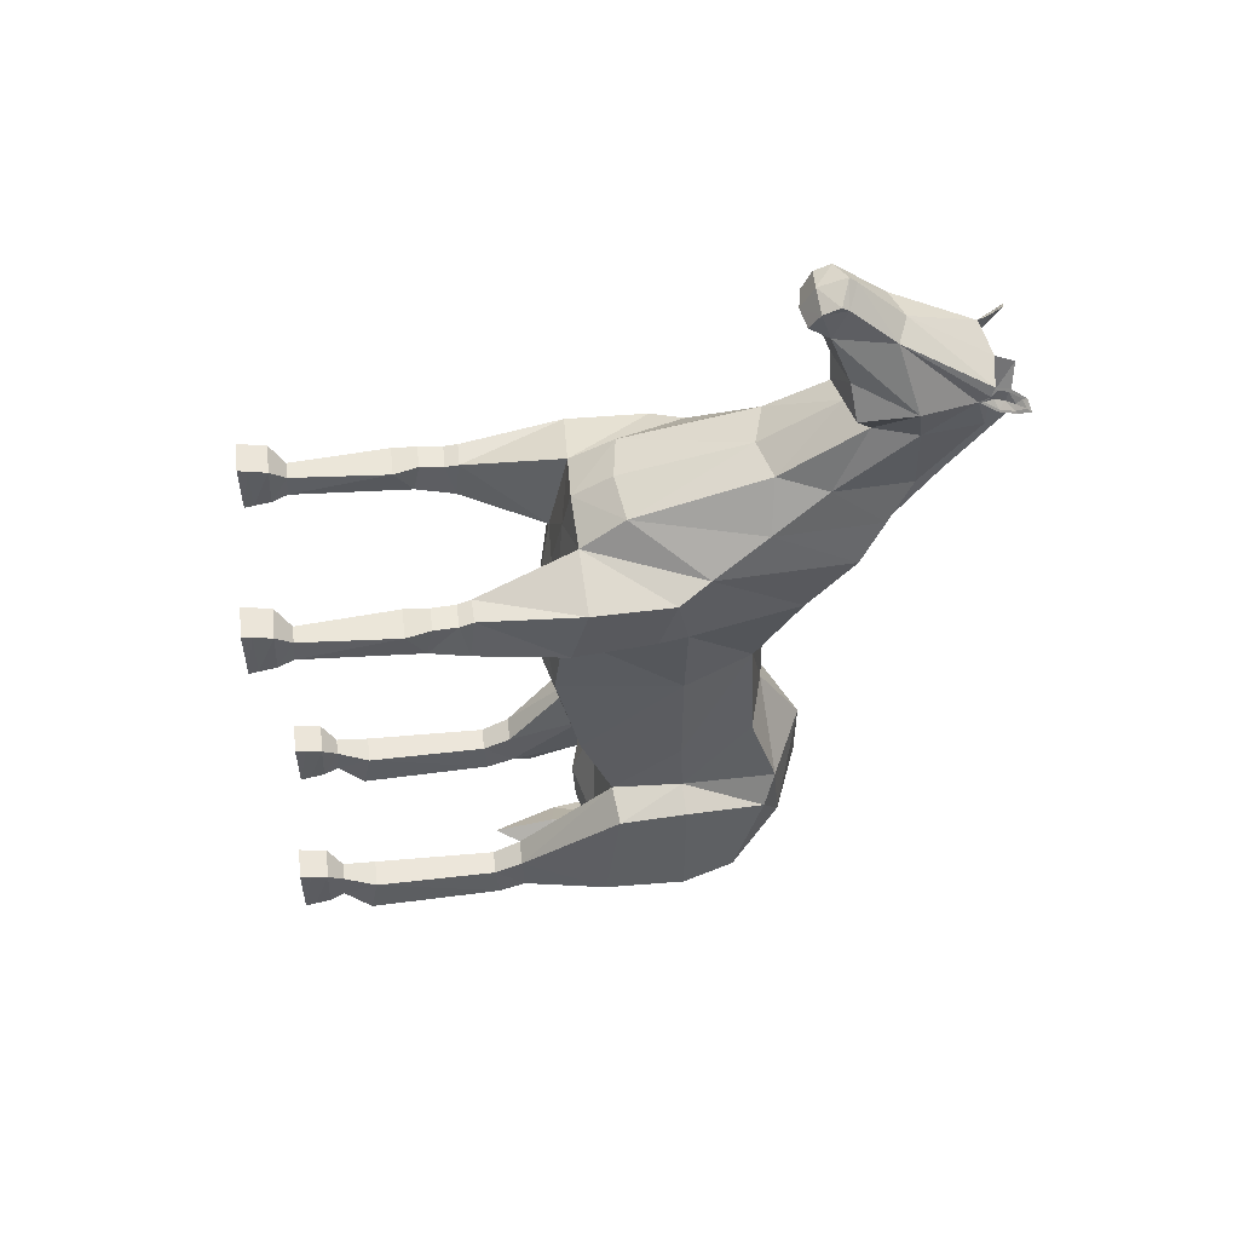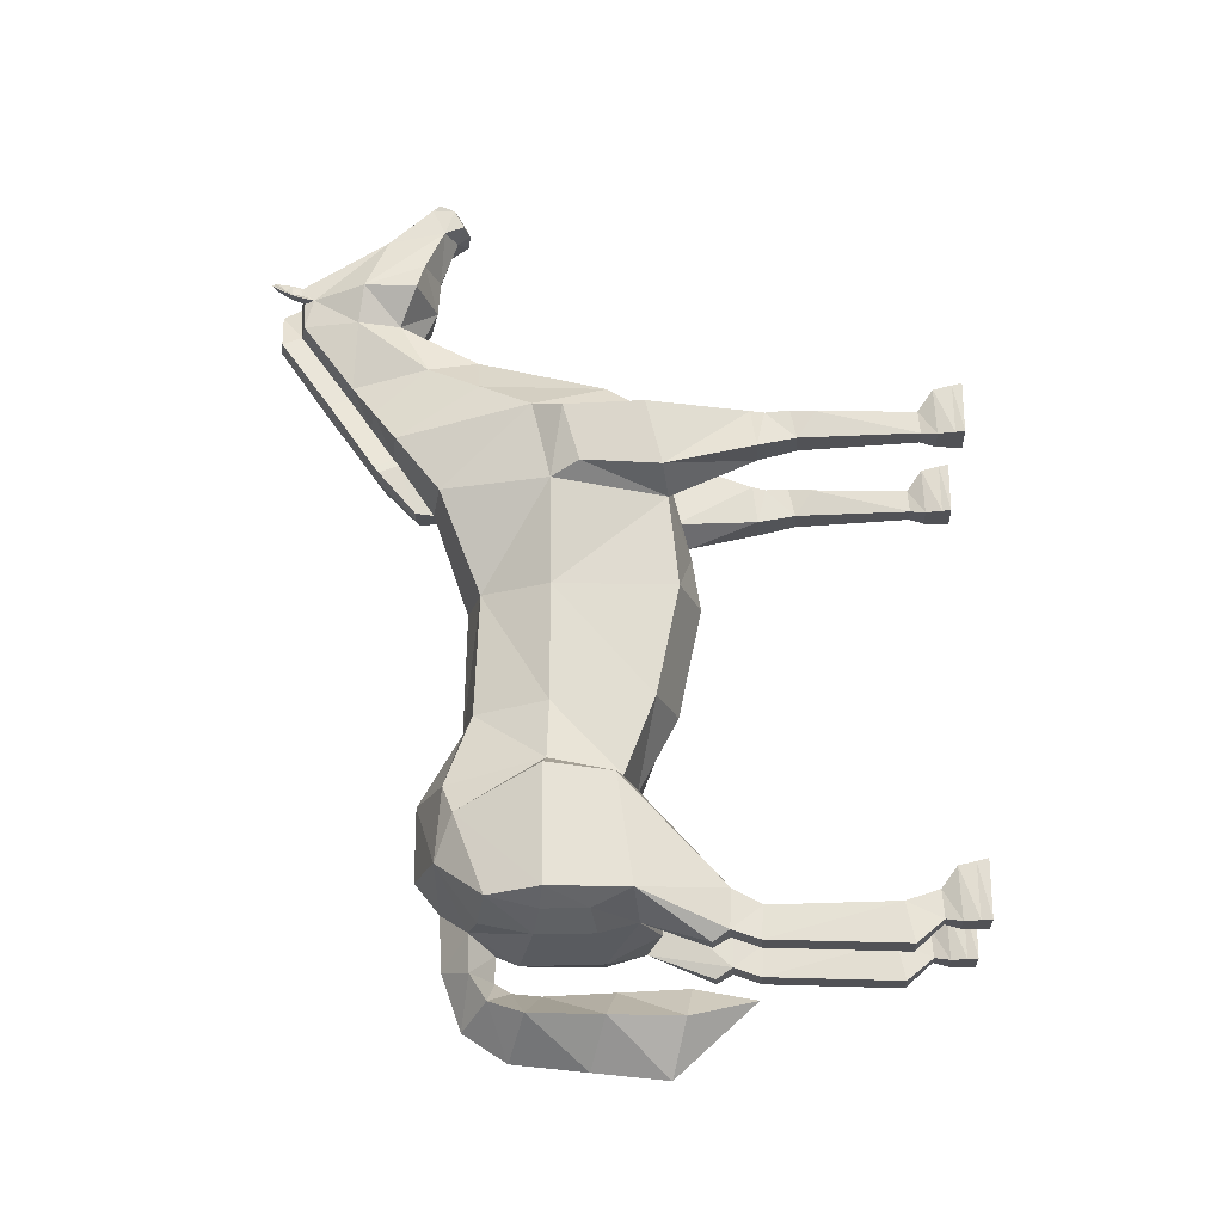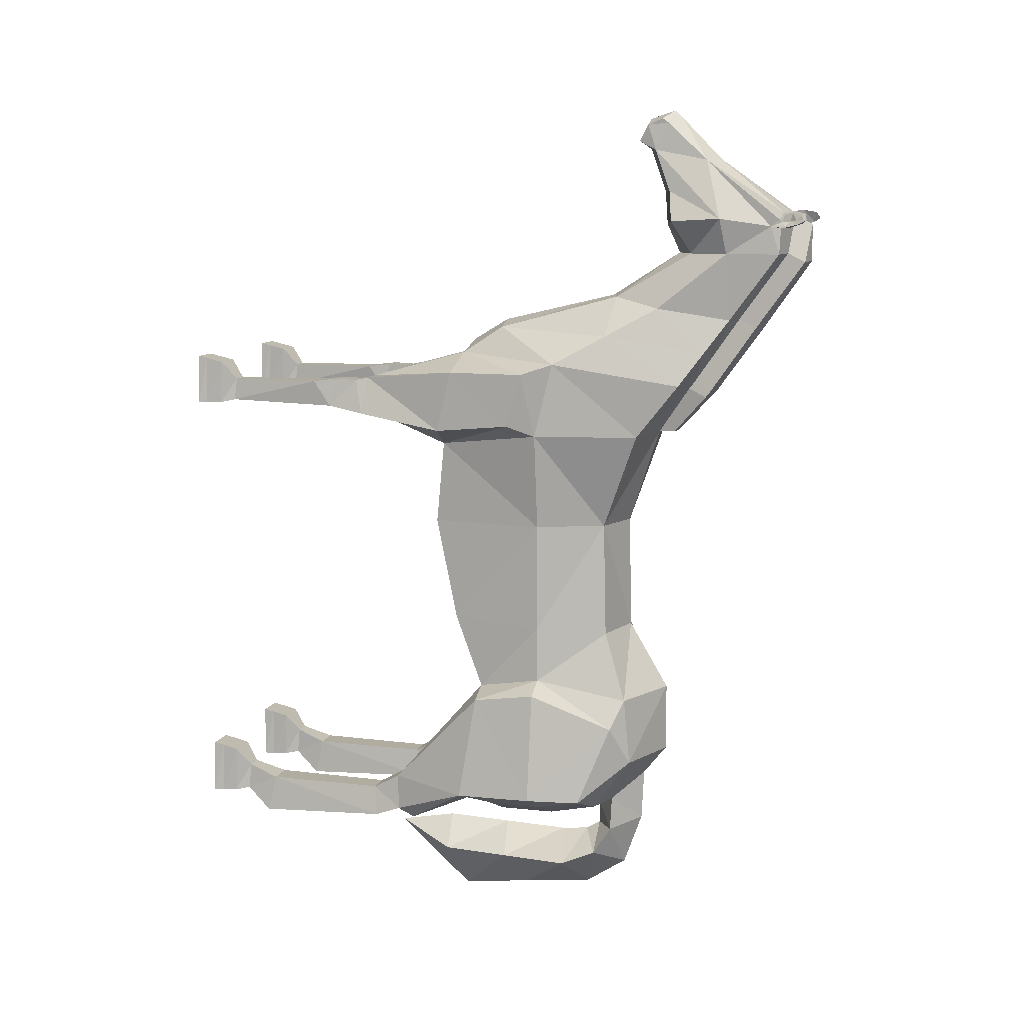
<metadata>
{"format":"obj","ext":"obj","renderer":"f3d","projection":"perspective","resolution":1024,"background":"white","views":[{"elev":55.4,"azim":83.6,"up":"+Z"},{"elev":-21.3,"azim":-86.3,"up":"+Z"},{"elev":9.7,"azim":105.7,"up":"+Z"}]}
</metadata>
<code>
o Horse_Cylinder
v 0.696 2.772 0.4866
v 0.7455 3.311 -1.422
v 0.8275 4 0.4866
v 0.8599 4.014 -1.292
v 0.5357 4.707 0.4866
v 0.7357 5.002 -1.493
v 0.7071 3.003 -0.6281
v 0.8303 4 -0.6966
v 0.5918 4.749 -0.7554
v 0.6005 3.123 -2.251
v 0.6575 3.168 -2.797
v 0.7192 5.066 -2.225
v 0.7412 5.111 1.532
v 0.9703 4 1.532
v 0.4128 2.845 1.596
v 1.254 3.189 -2.611
v 0.6916 4.655 -2.789
v 0.6916 3.551 -2.897
v 0.6916 4.139 -2.897
v 0.7264 5.569 2.113
v 0.9449 4.192 2.339
v 0.5188 3.049 2.421
v 0.4047 6.073 2.828
v 0.5362 5.289 2.954
v 0.4047 4.8 3.071
v 0.3953 6.606 3.555
v 0.4678 6.035 3.555
v 0.3363 5.621 3.555
v 0.4194 6.611 3.931
v 0.5658 5.971 3.941
v 0.2695 5.199 4.686
v 0.2921 5.777 4.576
v 0.2417 5.335 4.979
v 0.2479 5.267 5.029
v 0.2479 5.106 4.959
v 0.2182 5.007 4.782
v 1.137 3.353 -1.498
v 1.16 4.026 -1.402
v 0.9146 4.876 -1.795
v 1.103 4.55 -2.632
v 1.285 4.006 -2.595
v 1.031 3.592 -2.743
v 1.031 4.053 -2.743
v 0.8842 2.514 -3.04
v 0.6664 2.514 -3.04
v 0.9063 2.334 -2.55
v 0.6397 2.334 -2.55
v 0.6216 2.349 -2.936
v 0.9373 2.349 -2.936
v 0.8968 2.046 -2.707
v 0.6502 2.046 -2.707
v 0.9142 0.7871 -2.694
v 0.631 0.7871 -2.694
v 0.6119 0.7038 -3.089
v 0.9471 0.7038 -3.089
v 0.9317 0.01846 -2.32
v 0.6118 0.01846 -2.32
v 0.5901 0.01846 -2.891
v 0.9688 0.01846 -2.891
v 0.6748 0.4318 -2.86
v 0.6867 0.4526 -2.579
v 0.8636 0.4526 -2.579
v 0.8842 0.4318 -2.86
v 0.6305 0.2771 -2.892
v 0.6104 0.3016 -2.384
v 0.9329 0.3016 -2.384
v 0.9285 0.2771 -2.892
v 0.7359 2.869 1.393
v 1.112 2.906 1.579
v 1.094 3.707 1.651
v 1.14 3.073 2.241
v 1.12 3.877 2.236
v 0.7897 1.616 1.821
v 1.082 1.616 1.821
v 1.053 1.681 2.129
v 0.8063 1.681 2.129
v 1.088 1.433 2.097
v 0.7679 1.433 2.097
v 1.088 0.01846 2.351
v 0.7679 0.01846 2.351
v 0.7462 0.01846 1.823
v 1.125 0.01846 1.823
v 0.8309 0.4318 1.855
v 0.8428 0.4526 2.092
v 1.02 0.4526 2.092
v 1.04 0.4318 1.855
v 0.7866 0.2771 1.823
v 0.7665 0.3016 2.287
v 1.089 0.3016 2.287
v 1.085 0.2771 1.823
v 1.021 2.061 2.15
v 1.105 2.004 1.746
v 0.7519 2.004 1.746
v 0.7696 2.052 2.15
v 0.3318 4.781 -2.789
v 0.3466 4.764 -3.167
v 0.4263 4.583 -3.447
v 0.5295 4.228 -3.577
v 0.3346 2.76 -3.585
v 0.5512 5.433 3.91
v 0.3832 5.381 4.236
v 0.4055 6.513 3.859
v 0.3846 6.643 4.012
v 0.3723 6.617 3.838
v 0.512 6.656 3.843
v 0.4487 6.726 3.846
v 0.4235 6.759 4.027
v 0.5849 6.818 3.881
v 0.5556 6.87 3.893
v 0.5204 6.895 3.999
v 0.6208 6.924 3.931
v 0.4207 6.559 3.873
v 0.4202 6.638 3.909
v 0.5034 6.67 3.861
v 0.4044 6.66 3.992
v 0.4346 6.75 4.003
v 0.5601 6.796 3.89
v 0.5099 6.856 3.982
v 0.584 6.883 3.939
v 0.4549 6.729 3.911
v 0.5118 6.804 3.927
v 0.7603 0.1085 1.823
v 0.7674 0.117 2.329
v 1.088 0.117 2.329
v 1.111 0.1085 1.823
v 0.6064 0.1231 -2.892
v 0.6112 0.133 -2.346
v 0.9322 0.133 -2.346
v 0.9525 0.1231 -2.892
v 0.2209 5.659 2.113
v 0.18 6.15 2.828
v 0.1069 5.249 1.532
v 0.1561 5.43 1.543
v 0.1634 6.674 3.561
v 0.2225 5.606 2.045
v 0.2701 5.853 2.021
v 0.2292 6.344 2.735
v 0.2126 6.868 3.468
v 0.2717 5.8 1.953
v 0 2.586 0.4866
v -0 3.222 -1.383
v -0.696 2.772 0.4866
v -0.7456 3.311 -1.422
v -0.8275 4 0.4866
v -0.9248 4.014 -1.292
v -0.5357 4.707 0.4866
v -0.7357 5.002 -1.493
v 0 4.893 0.4866
v -0 5.35 -1.479
v -0 2.817 -0.6281
v -0.7071 3.003 -0.6281
v -0.8303 4 -0.6966
v -0.5918 4.749 -0.7554
v -0 4.917 -0.7478
v -0 2.962 -2.218
v -0.6005 3.123 -2.251
v -0.6575 3.168 -2.797
v -0.7192 5.066 -2.225
v -0 5.35 -2.222
v -0.7412 5.111 1.532
v -0.9703 4 1.532
v -0.4128 2.845 1.596
v 0 2.83 1.596
v -0 2.995 -2.765
v -1.254 3.189 -2.611
v -0.6916 4.655 -2.789
v -1e-06 4.406 -3.293
v -0.6916 3.551 -2.897
v -1e-06 3.518 -3.028
v -1e-06 4.336 -3.036
v -0.6916 4.139 -2.897
v 0 5.249 1.532
v -0.7264 5.569 2.113
v -0.9449 4.192 2.339
v -0.5188 3.049 2.421
v 0 3.027 2.53
v -0.4047 6.073 2.828
v -0.5362 5.289 2.954
v -0.4047 4.8 3.071
v 1e-06 4.684 3.071
v -0.3953 6.606 3.555
v -0.4678 6.035 3.555
v -0.3363 5.621 3.555
v 1e-06 5.435 3.555
v 1e-06 6.721 3.972
v -0.4193 6.611 3.931
v -0.5658 5.971 3.941
v -0.2695 5.199 4.686
v 1e-06 5.096 4.698
v 1e-06 5.892 4.586
v -0.2921 5.777 4.576
v 1e-06 5.361 5.117
v 1e-06 5.437 5.05
v -0.2417 5.335 4.979
v -0.2479 5.267 5.029
v 1e-06 5.09 5.029
v -0.2479 5.106 4.959
v 1e-06 4.966 4.792
v -0.2182 5.007 4.782
v -1.137 3.353 -1.498
v -1.16 4.026 -1.402
v -0.9146 4.876 -1.795
v -1.103 4.55 -2.632
v -1.285 4.006 -2.595
v -1.031 3.592 -2.743
v -1.031 4.053 -2.743
v -0.8842 2.514 -3.04
v -0.6664 2.514 -3.04
v -0.9063 2.334 -2.55
v -0.6397 2.334 -2.55
v -0.6216 2.349 -2.936
v -0.9373 2.349 -2.936
v -0.8968 2.046 -2.707
v -0.6502 2.046 -2.707
v -0.9142 0.7871 -2.694
v -0.631 0.7871 -2.694
v -0.6119 0.7038 -3.089
v -0.9471 0.7038 -3.089
v -0.9317 0.01846 -2.32
v -0.6118 0.01846 -2.32
v -0.5901 0.01846 -2.891
v -0.9688 0.01846 -2.891
v -0.6748 0.4318 -2.86
v -0.6867 0.4526 -2.579
v -0.8636 0.4526 -2.579
v -0.8842 0.4318 -2.86
v -0.6305 0.2771 -2.892
v -0.6104 0.3016 -2.384
v -0.9329 0.3016 -2.384
v -0.9285 0.2771 -2.892
v -0.7359 2.869 1.393
v 0 2.673 1.031
v -1.112 2.906 1.579
v -1.094 3.707 1.651
v -1.14 3.073 2.241
v -1.12 3.877 2.236
v -0.7897 1.616 1.821
v -1.082 1.616 1.821
v -1.053 1.681 2.129
v -0.8063 1.681 2.129
v -1.088 1.433 2.097
v -0.7679 1.433 2.097
v -1.088 0.01846 2.351
v -0.7679 0.01846 2.351
v -0.7462 0.01846 1.823
v -1.125 0.01846 1.823
v -0.8309 0.4318 1.855
v -0.8428 0.4526 2.092
v -1.02 0.4526 2.092
v -1.04 0.4318 1.855
v -0.7866 0.2771 1.823
v -0.7665 0.3016 2.287
v -1.089 0.3016 2.287
v -1.085 0.2771 1.823
v -1.021 2.061 2.15
v -1.105 2.004 1.746
v -0.7519 2.004 1.746
v -0.7696 2.052 2.15
v -1e-06 4.561 -2.937
v -0.3318 4.781 -2.789
v -0 5.096 -2.54
v -1e-06 4.56 -3.198
v -1e-06 4.118 -3.324
v -0.3466 4.764 -3.167
v -1e-06 5.069 -3.094
v -1e-06 2.72 -3.27
v -0.4263 4.583 -3.447
v -1e-06 4.868 -3.657
v -1e-06 2.099 -3.389
v -0.5295 4.228 -3.577
v -1e-06 4.424 -3.947
v -0.3346 2.76 -3.585
v -1e-06 2.912 -4.118
v 1e-06 5.289 3.871
v -0.5512 5.433 3.91
v 1e-06 5.265 4.226
v -0.3832 5.381 4.236
v -0.4055 6.513 3.859
v -0.3846 6.643 4.012
v -0.3723 6.617 3.838
v -0.512 6.656 3.843
v -0.4487 6.726 3.846
v -0.4235 6.759 4.027
v -0.5849 6.818 3.881
v -0.5556 6.87 3.893
v -0.5204 6.895 3.999
v -0.6208 6.924 3.931
v -0.4207 6.559 3.873
v -0.4202 6.638 3.909
v -0.5034 6.67 3.861
v -0.4044 6.66 3.992
v -0.4346 6.75 4.003
v -0.5601 6.796 3.89
v -0.5099 6.856 3.982
v -0.584 6.883 3.939
v -0.4549 6.729 3.911
v -0.5118 6.804 3.927
v -0.7603 0.1085 1.823
v -0.7674 0.117 2.329
v -1.088 0.117 2.329
v -1.111 0.1085 1.823
v -0.6064 0.1231 -2.892
v -0.6112 0.133 -2.346
v -0.9322 0.133 -2.346
v -0.9525 0.1231 -2.892
v -0.2209 5.659 2.113
v -0.18 6.15 2.828
v -0.1069 5.249 1.532
v -0.1561 5.43 1.543
v -0.1634 6.674 3.561
v -0.2225 5.606 2.045
v 0 5.453 1.543
v -0.2701 5.853 2.021
v 0 5.893 2.021
v -0.2292 6.344 2.735
v 0 6.405 2.735
v -0.2126 6.868 3.468
v 1e-06 6.915 3.473
v 1e-06 6.915 3.88
v -0.2717 5.8 1.953
v 0.6168 2.072 -3.034
v 0.9422 2.072 -3.034
v -0.9422 2.072 -3.034
v -0.6168 2.072 -3.034
v 0.788 1.918 2.12
v 1.037 1.923 2.12
v -0.788 1.918 2.12
v -1.037 1.923 2.12
v 0.432 3.494 -3.581
v -1e-06 3.668 -4.033
v -1e-06 3.419 -3.297
v -0.432 3.494 -3.581
v 0.7406 4.741 2.646
v 0.5656 5.821 2.47
v 0.4618 3.487 2.714
v 0 3.418 2.769
v 0.2004 5.905 2.47
v 0 6.149 2.378
v 0.2496 6.099 2.378
v -0.7406 4.741 2.646
v -0.5656 5.821 2.47
v -0.4618 3.487 2.714
v -0.2004 5.905 2.47
v -0.2496 6.099 2.378
v 0.4722 2.959 2.058
v 0 2.94 2.119
v -0.4722 2.959 2.058
f 141 7 150
f 2 8 7
f 4 9 8
f 6 154 9
f 5 154 148
f 5 132 13
f 8 5 3
f 7 3 1
f 150 1 140
f 6 4 39
f 141 10 2
f 11 48 10
f 149 12 159
f 261 12 95
f 11 42 16
f 135 130 20
f 47 10 48
f 17 12 40
f 5 14 3
f 3 68 1
f 1 232 140
f 37 41 38
f 18 43 42
f 169 11 164
f 19 169 170
f 164 10 155
f 13 21 14
f 346 22 176
f 334 24 333
f 333 25 335
f 337 23 334
f 335 180 336
f 25 184 180
f 23 27 24
f 131 26 23
f 24 28 25
f 28 274 184
f 26 104 102
f 185 103 104
f 28 30 100
f 102 32 30
f 31 32 33
f 32 193 33
f 41 39 38
f 209 143 200
f 42 43 41
f 16 42 41
f 41 43 40
f 19 40 43
f 4 37 38
f 2 46 37
f 48 11 45
f 46 16 37
f 48 44 49
f 16 49 44
f 322 54 321
f 49 46 50
f 47 48 51
f 46 51 50
f 321 53 51
f 51 52 50
f 322 52 55
f 55 60 54
f 39 12 6
f 52 63 55
f 52 61 62
f 53 60 61
f 60 67 64
f 62 67 63
f 61 66 62
f 61 64 65
f 68 70 69
f 232 15 163
f 70 71 69
f 22 72 21
f 14 72 70
f 76 326 325
f 76 73 78
f 76 77 75
f 74 75 77
f 74 83 73
f 77 86 74
f 77 84 85
f 78 83 84
f 83 90 87
f 85 90 86
f 84 89 85
f 84 87 88
f 40 12 39
f 15 94 345
f 69 91 92
f 69 93 68
f 68 93 15
f 94 71 22
f 326 75 74
f 95 19 170
f 101 30 31
f 276 31 189
f 100 30 101
f 32 31 30
f 274 101 276
f 107 109 106
f 103 106 104
f 108 119 117
f 106 108 105
f 104 105 102
f 107 115 116
f 105 117 114
f 109 110 111
f 29 112 113
f 110 119 111
f 29 115 103
f 108 109 111
f 32 29 103
f 118 121 119
f 116 121 118
f 113 114 120
f 120 115 113
f 120 117 121
f 105 112 102
f 107 118 110
f 121 117 119
f 132 148 172
f 151 141 150
f 152 143 151
f 153 145 152
f 154 147 153
f 146 154 153
f 146 308 148
f 146 152 144
f 144 151 142
f 142 150 140
f 202 145 147
f 156 141 143
f 211 157 156
f 149 158 147
f 260 158 261
f 157 205 168
f 173 306 311
f 210 156 143
f 166 203 158
f 161 146 144
f 231 144 142
f 232 142 140
f 200 204 165
f 168 206 171
f 169 157 168
f 169 171 170
f 156 164 155
f 174 160 161
f 346 175 347
f 178 341 340
f 179 340 342
f 177 343 341
f 180 342 336
f 184 179 180
f 182 177 178
f 181 307 177
f 183 178 179
f 274 183 184
f 278 280 181
f 280 185 310
f 183 187 182
f 191 278 187
f 188 194 191
f 191 193 190
f 202 204 201
f 205 204 206
f 165 204 205
f 204 203 206
f 171 203 166
f 145 200 143
f 211 208 157
f 165 209 200
f 211 207 208
f 157 207 165
f 165 207 212
f 217 323 324
f 212 213 209
f 210 214 211
f 209 214 210
f 216 324 214
f 215 214 213
f 323 215 213
f 223 218 217
f 202 147 158
f 226 215 218
f 215 224 216
f 216 223 217
f 223 230 226
f 230 225 226
f 229 224 225
f 224 227 223
f 231 234 161
f 232 162 231
f 235 234 233
f 236 175 174
f 161 236 174
f 328 240 327
f 240 242 237
f 241 240 239
f 238 241 239
f 247 238 237
f 250 241 238
f 241 248 242
f 242 247 237
f 247 254 250
f 254 249 250
f 253 248 249
f 248 251 247
f 203 202 158
f 258 162 347
f 233 255 235
f 233 257 256
f 231 162 257
f 235 258 175
f 328 238 239
f 171 166 260
f 277 188 187
f 276 188 277
f 275 277 187
f 191 187 188
f 274 277 275
f 285 283 282
f 282 279 280
f 284 295 287
f 284 282 281
f 281 280 278
f 283 291 279
f 281 293 284
f 285 287 286
f 186 288 278
f 295 286 287
f 291 186 279
f 284 287 285
f 279 186 191
f 294 295 297
f 297 292 294
f 290 289 296
f 291 296 289
f 296 293 290
f 288 281 278
f 294 283 286
f 297 295 293
f 308 172 148
f 49 50 322
f 51 48 321
f 49 321 48
f 212 323 213
f 214 324 211
f 324 212 211
f 39 4 38
f 92 73 93
f 326 92 91
f 73 76 325
f 325 91 94
f 256 328 255
f 237 327 240
f 255 327 258
f 237 256 257
f 44 11 16
f 176 342 175
f 341 306 173
f 342 174 175
f 340 173 174
f 176 335 336
f 130 334 20
f 21 335 22
f 20 333 21
f 175 258 347
f 257 327 237
f 346 162 163
f 22 345 94
f 325 93 73
f 15 346 163
f 141 2 7
f 2 4 8
f 4 6 9
f 6 149 154
f 5 9 154
f 5 148 132
f 8 9 5
f 7 8 3
f 150 7 1
f 141 155 10
f 149 6 12
f 159 12 261
f 12 17 95
f 11 18 42
f 20 13 135
f 13 132 135
f 47 2 10
f 5 13 14
f 3 14 68
f 1 68 232
f 37 16 41
f 18 19 43
f 169 18 11
f 19 18 169
f 164 11 10
f 13 20 21
f 346 345 22
f 334 23 24
f 333 24 25
f 337 131 23
f 335 25 180
f 25 28 184
f 23 26 27
f 131 134 26
f 24 27 28
f 28 100 274
f 30 27 102
f 27 26 102
f 104 26 134
f 134 185 104
f 28 27 30
f 102 29 32
f 32 190 193
f 41 40 39
f 209 210 143
f 19 17 40
f 4 2 37
f 2 47 46
f 46 49 16
f 48 45 44
f 322 55 54
f 46 47 51
f 321 54 53
f 51 53 52
f 322 50 52
f 55 63 60
f 52 62 63
f 52 53 61
f 53 54 60
f 60 63 67
f 62 66 67
f 61 65 66
f 61 60 64
f 68 14 70
f 232 68 15
f 70 72 71
f 22 71 72
f 14 21 72
f 76 75 326
f 76 78 77
f 74 86 83
f 77 85 86
f 77 78 84
f 78 73 83
f 83 86 90
f 85 89 90
f 84 88 89
f 84 83 87
f 15 93 94
f 69 71 91
f 69 92 93
f 94 91 71
f 170 259 95
f 95 17 19
f 276 101 31
f 274 100 101
f 107 110 109
f 103 107 106
f 108 111 119
f 106 109 108
f 104 106 105
f 107 103 115
f 105 108 117
f 29 102 112
f 110 118 119
f 29 113 115
f 185 190 103
f 190 32 103
f 116 120 121
f 113 112 114
f 120 116 115
f 120 114 117
f 105 114 112
f 107 116 118
f 151 143 141
f 152 145 143
f 153 147 145
f 154 149 147
f 146 148 154
f 146 160 308
f 146 153 152
f 144 152 151
f 142 151 150
f 202 201 145
f 156 155 141
f 149 159 158
f 166 158 260
f 158 159 261
f 157 165 205
f 308 160 311
f 160 173 311
f 210 211 156
f 161 160 146
f 231 161 144
f 232 231 142
f 200 201 204
f 168 205 206
f 169 164 157
f 169 168 171
f 156 157 164
f 174 173 160
f 346 176 175
f 178 177 341
f 179 178 340
f 177 307 343
f 180 179 342
f 184 183 179
f 182 181 177
f 181 310 307
f 183 182 178
f 274 275 183
f 181 182 278
f 182 187 278
f 310 181 280
f 280 279 185
f 183 275 187
f 191 186 278
f 191 194 193
f 202 203 204
f 171 206 203
f 145 201 200
f 165 212 209
f 211 212 207
f 157 208 207
f 217 218 323
f 209 213 214
f 216 217 324
f 215 216 214
f 323 218 215
f 223 226 218
f 226 225 215
f 215 225 224
f 216 224 223
f 223 227 230
f 230 229 225
f 229 228 224
f 224 228 227
f 231 233 234
f 232 163 162
f 235 236 234
f 236 235 175
f 161 234 236
f 328 239 240
f 241 242 240
f 247 250 238
f 250 249 241
f 241 249 248
f 242 248 247
f 247 251 254
f 254 253 249
f 253 252 248
f 248 252 251
f 258 257 162
f 233 256 255
f 233 231 257
f 235 255 258
f 260 259 170
f 170 171 260
f 276 189 188
f 274 276 277
f 285 286 283
f 282 283 279
f 284 293 295
f 284 285 282
f 281 282 280
f 283 292 291
f 281 290 293
f 186 289 288
f 295 294 286
f 291 289 186
f 191 190 279
f 190 185 279
f 297 296 292
f 290 288 289
f 291 292 296
f 296 297 293
f 288 290 281
f 294 292 283
f 49 322 321
f 324 323 212
f 92 74 73
f 326 74 92
f 325 326 91
f 256 238 328
f 255 328 327
f 237 238 256
f 44 45 11
f 176 336 342
f 341 343 306
f 342 340 174
f 340 341 173
f 176 22 335
f 130 337 334
f 21 333 335
f 20 334 333
f 257 258 327
f 346 347 162
f 325 94 93
f 15 345 346
f 259 96 95
f 33 192 34
f 34 196 35
f 35 198 36
f 36 189 31
f 34 35 33
f 36 31 35
f 31 33 35
f 127 58 57
f 58 56 57
f 128 57 56
f 128 59 129
f 126 59 58
f 123 81 80
f 81 79 80
f 124 80 79
f 124 82 125
f 125 81 122
f 96 268 265
f 95 265 261
f 262 97 96
f 97 271 268
f 167 98 97
f 331 99 329
f 329 273 330
f 99 266 269
f 273 99 269
f 87 125 122
f 89 125 90
f 89 123 124
f 88 122 123
f 67 126 64
f 66 129 67
f 66 127 128
f 65 126 127
f 339 314 338
f 337 136 339
f 135 133 139
f 130 139 136
f 134 137 138
f 138 316 318
f 139 312 314
f 319 138 318
f 133 132 312
f 134 319 185
f 132 172 312
f 264 259 260
f 194 192 193
f 195 196 192
f 197 198 196
f 199 189 198
f 195 194 197
f 199 197 188
f 188 197 194
f 303 221 302
f 219 221 220
f 304 220 303
f 222 304 305
f 302 222 305
f 299 245 298
f 243 245 244
f 300 244 299
f 246 300 301
f 245 301 298
f 268 264 265
f 265 260 261
f 267 262 264
f 271 267 268
f 270 167 267
f 272 331 332
f 273 332 330
f 272 269 266
f 273 269 272
f 251 301 254
f 301 253 254
f 253 299 252
f 252 298 251
f 302 230 227
f 305 229 230
f 229 303 228
f 228 302 227
f 344 314 313
f 343 313 306
f 311 309 308
f 306 320 311
f 310 315 307
f 317 316 315
f 312 309 320
f 319 318 317
f 309 312 308
f 319 310 185
f 308 312 172
f 330 270 271
f 332 263 270
f 98 330 271
f 263 329 98
f 307 344 343
f 315 338 344
f 131 339 137
f 137 338 316
f 259 262 96
f 33 193 192
f 34 192 196
f 35 196 198
f 36 198 189
f 127 126 58
f 58 59 56
f 128 127 57
f 128 56 59
f 126 129 59
f 123 122 81
f 81 82 79
f 124 123 80
f 124 79 82
f 125 82 81
f 96 97 268
f 95 96 265
f 262 167 97
f 97 98 271
f 167 263 98
f 331 266 99
f 329 99 273
f 87 90 125
f 89 124 125
f 89 88 123
f 88 87 122
f 67 129 126
f 66 128 129
f 66 65 127
f 65 64 126
f 339 136 314
f 337 130 136
f 135 132 133
f 130 135 139
f 134 131 137
f 138 137 316
f 314 136 139
f 139 133 312
f 134 138 319
f 264 262 259
f 194 195 192
f 195 197 196
f 197 199 198
f 199 188 189
f 303 220 221
f 219 222 221
f 304 219 220
f 222 219 304
f 302 221 222
f 299 244 245
f 243 246 245
f 300 243 244
f 246 243 300
f 245 246 301
f 268 267 264
f 265 264 260
f 267 167 262
f 271 270 267
f 270 263 167
f 272 266 331
f 273 272 332
f 251 298 301
f 301 300 253
f 253 300 299
f 252 299 298
f 302 305 230
f 305 304 229
f 229 304 303
f 228 303 302
f 344 338 314
f 343 344 313
f 311 320 309
f 306 313 320
f 310 317 315
f 317 318 316
f 320 313 314
f 314 312 320
f 319 317 310
f 330 332 270
f 332 331 263
f 98 329 330
f 263 331 329
f 307 315 344
f 315 316 338
f 131 337 339
f 137 339 338

</code>
